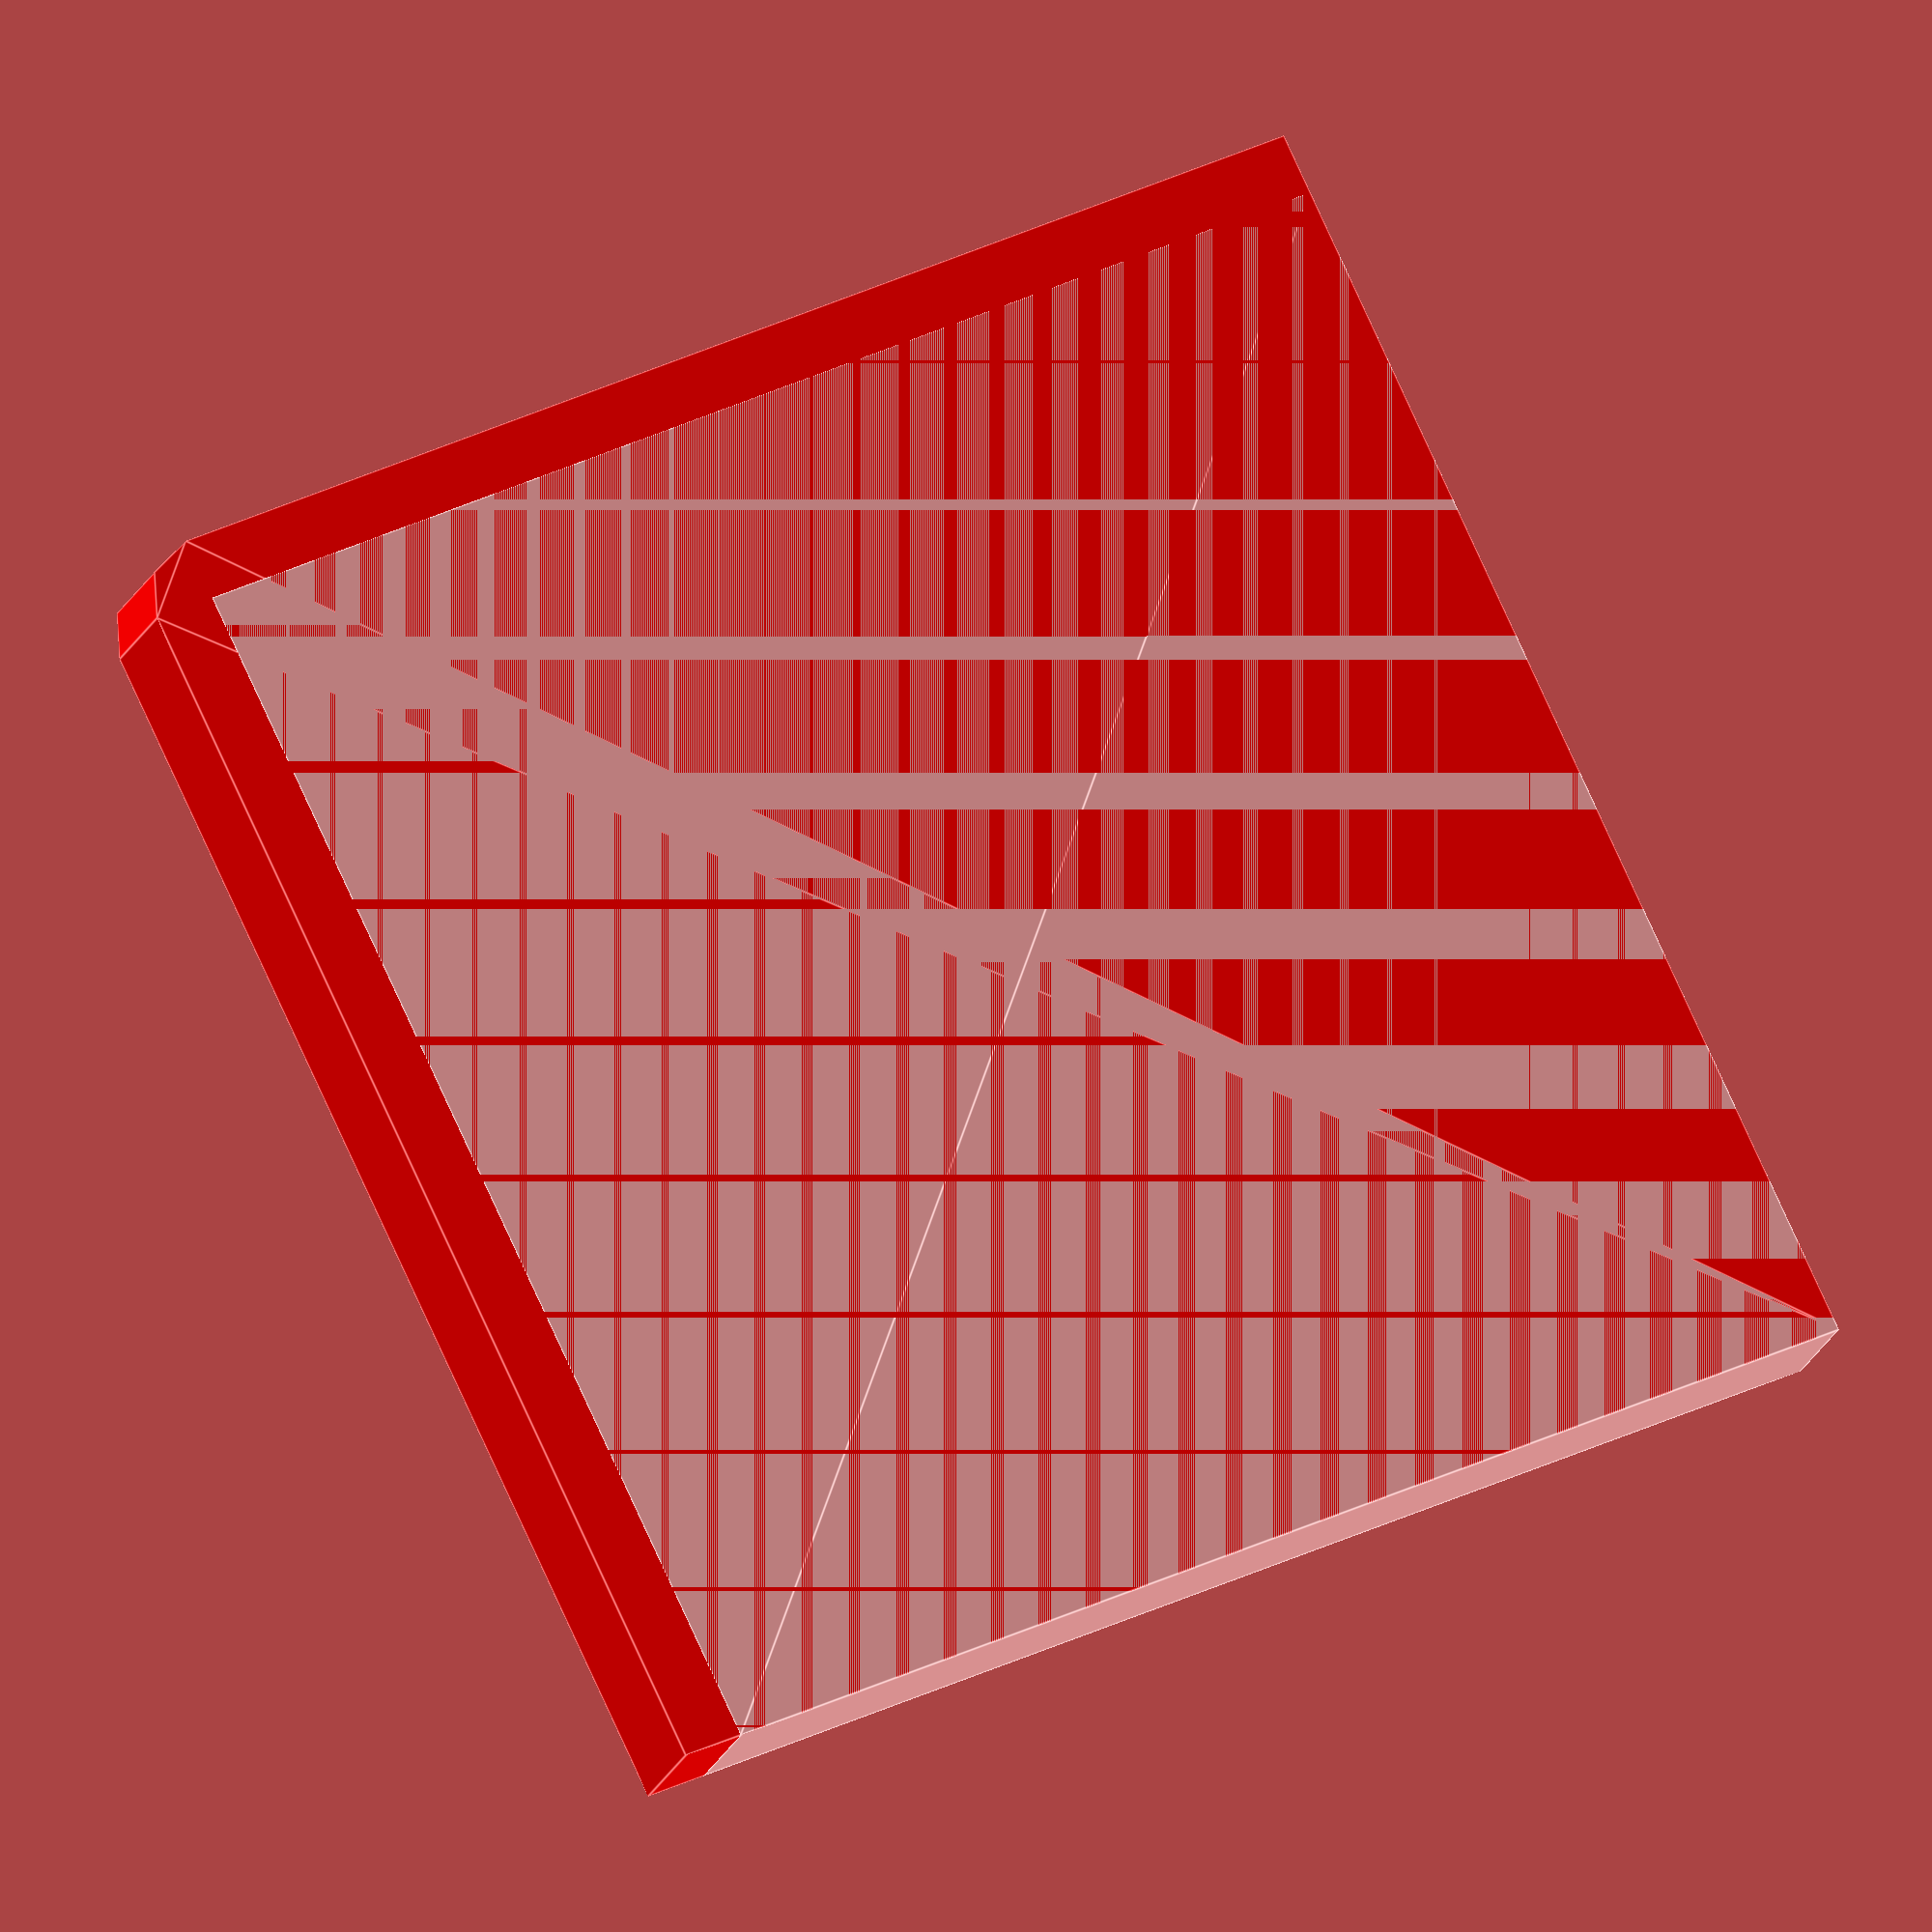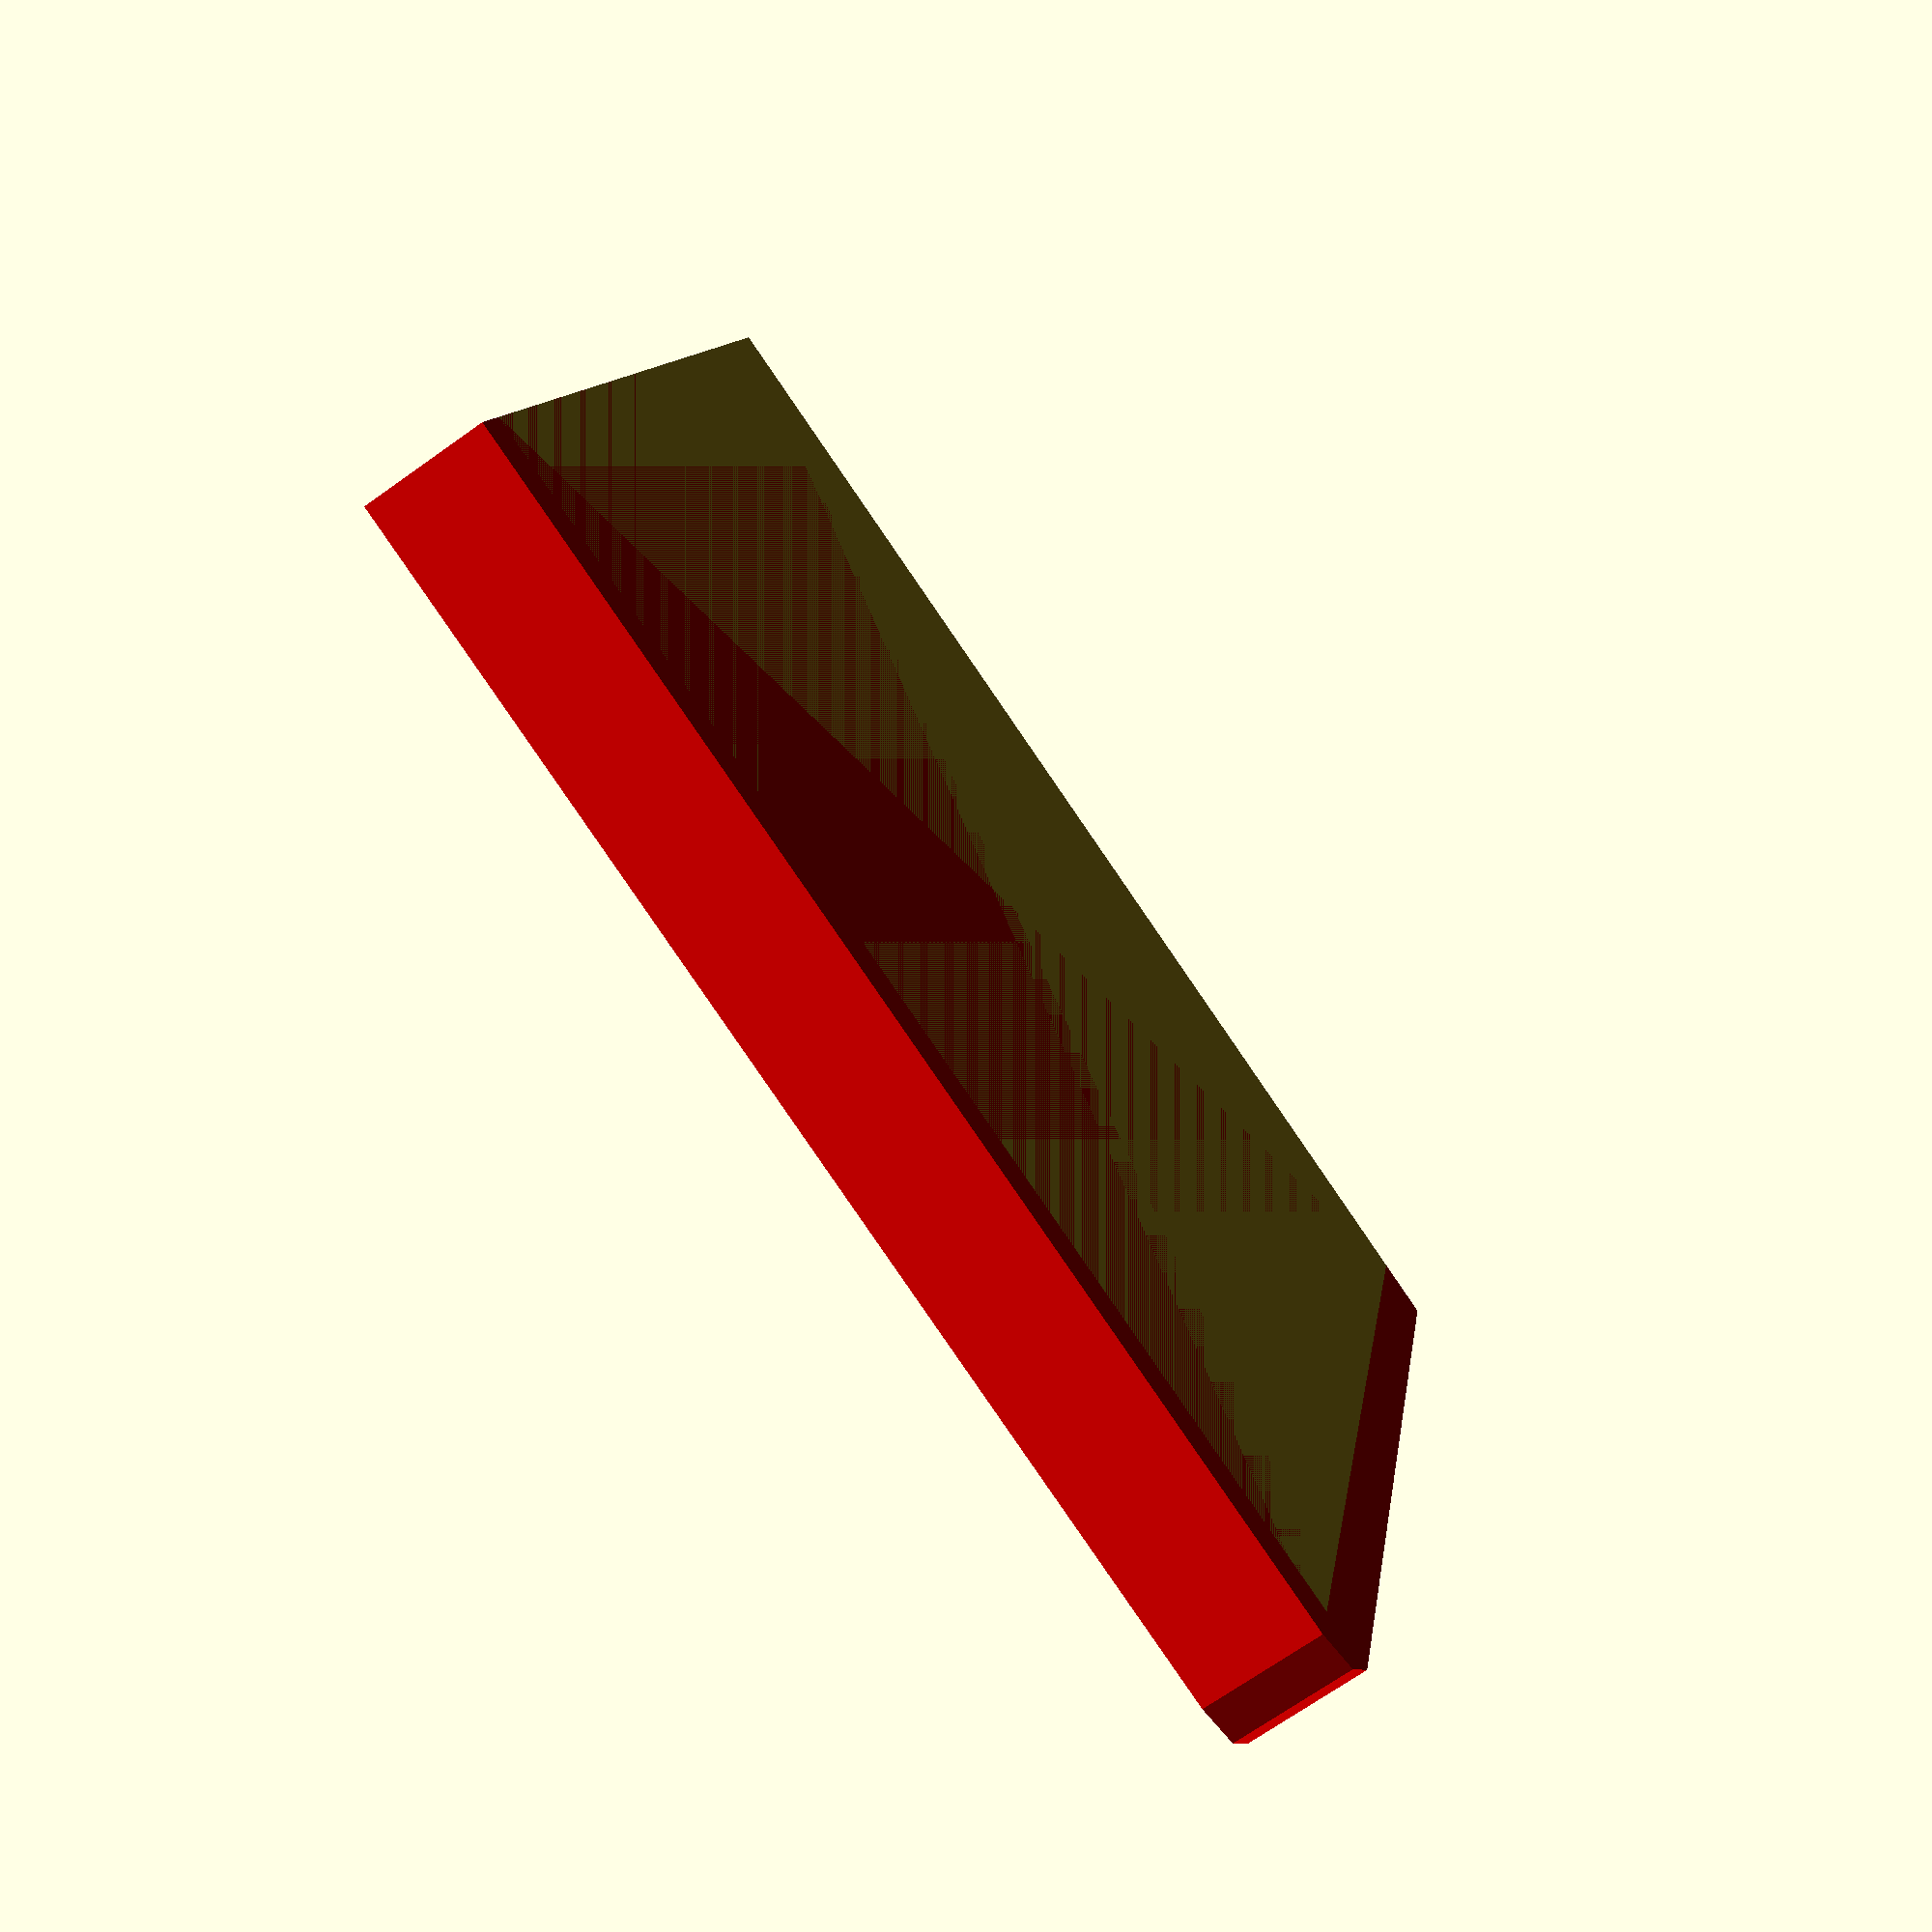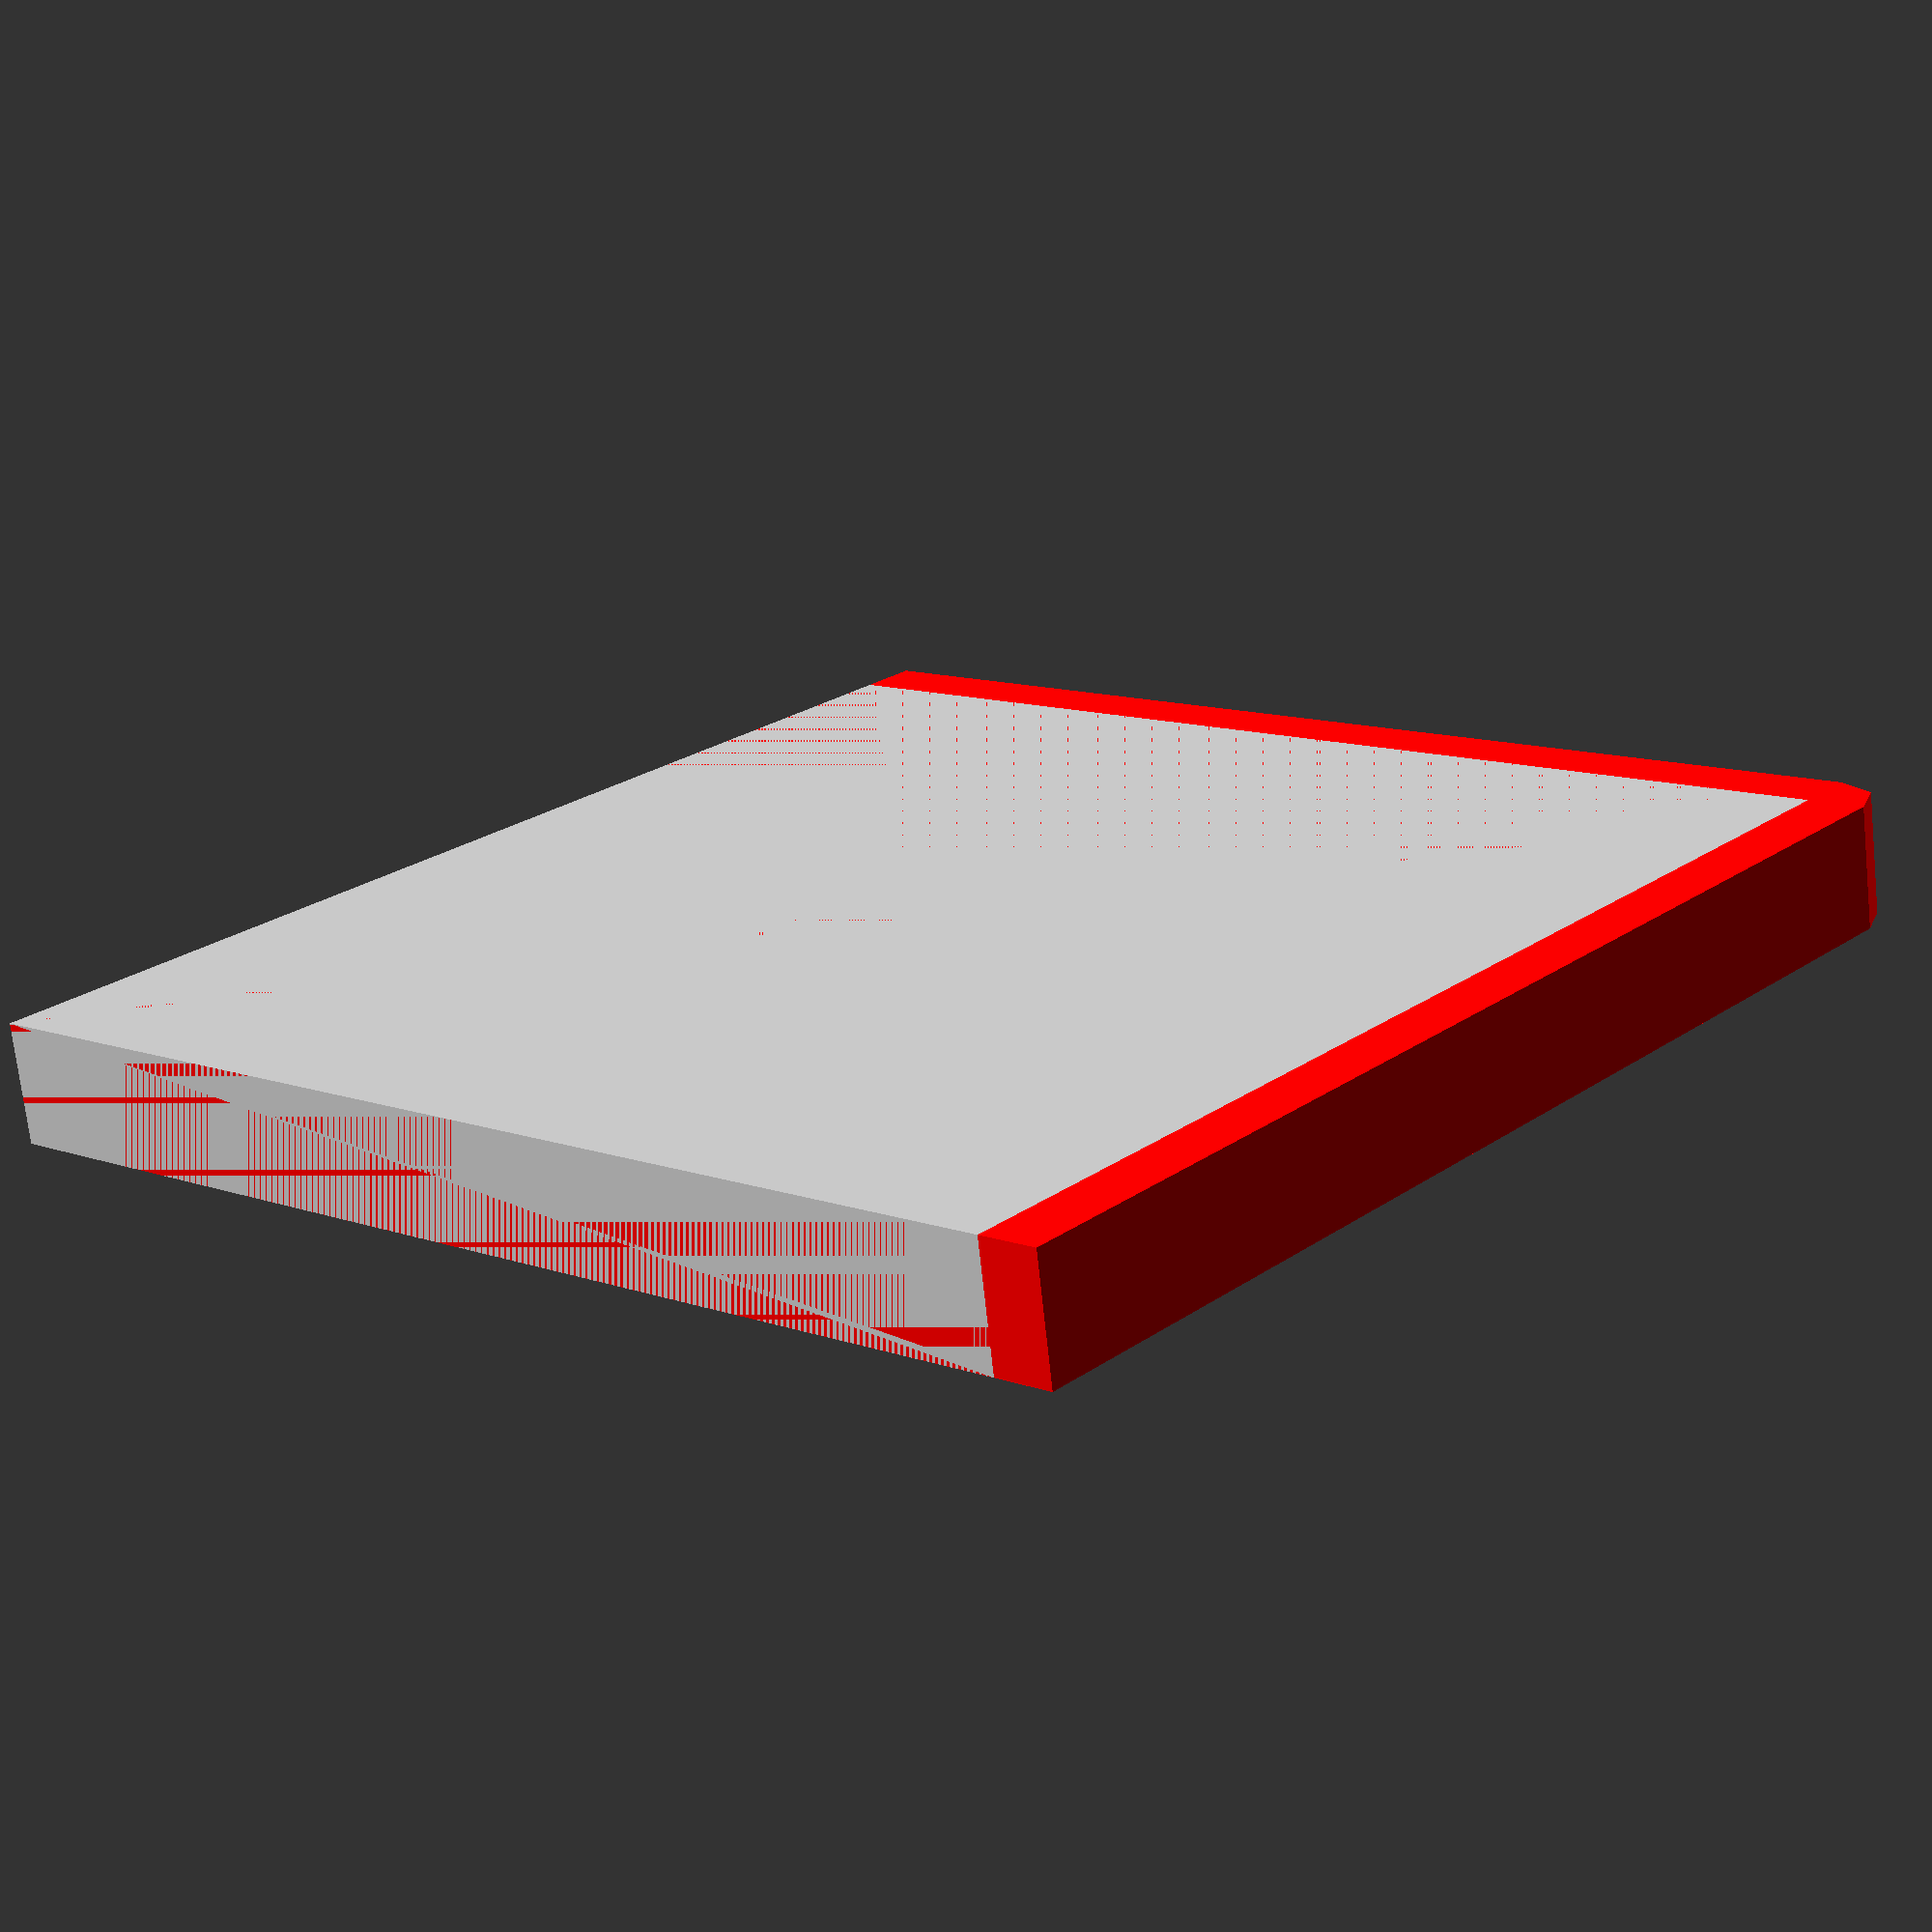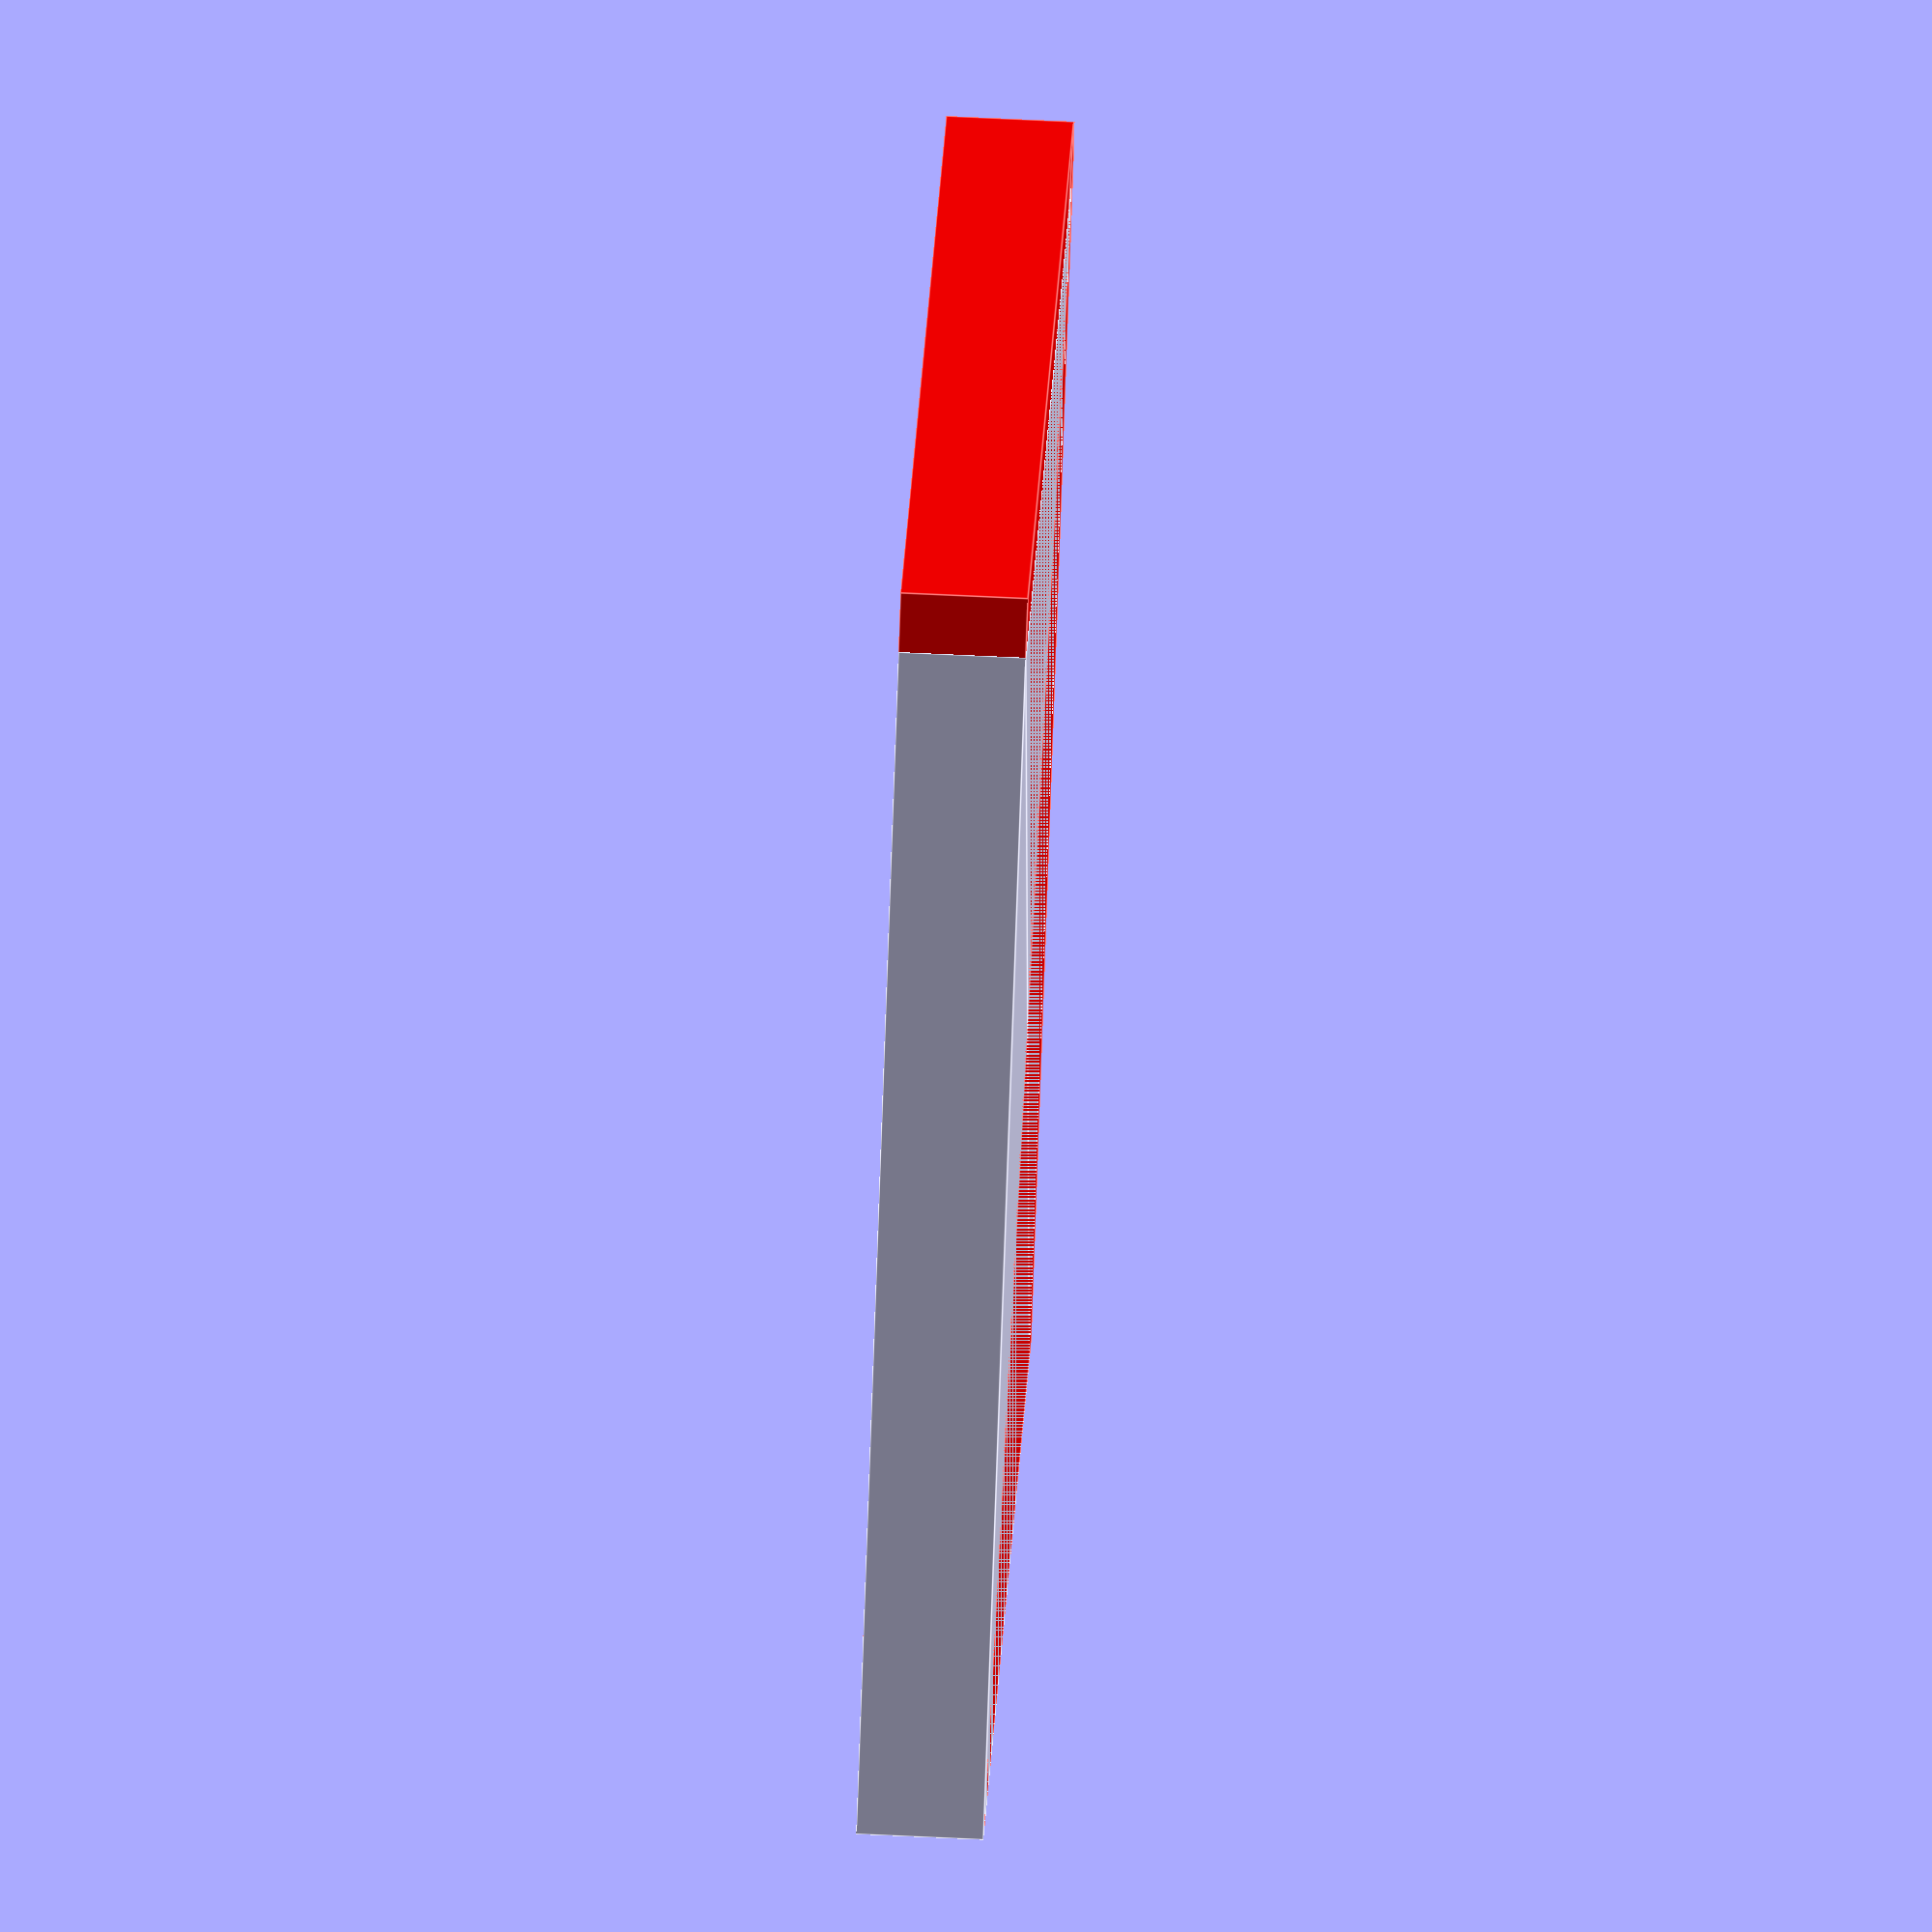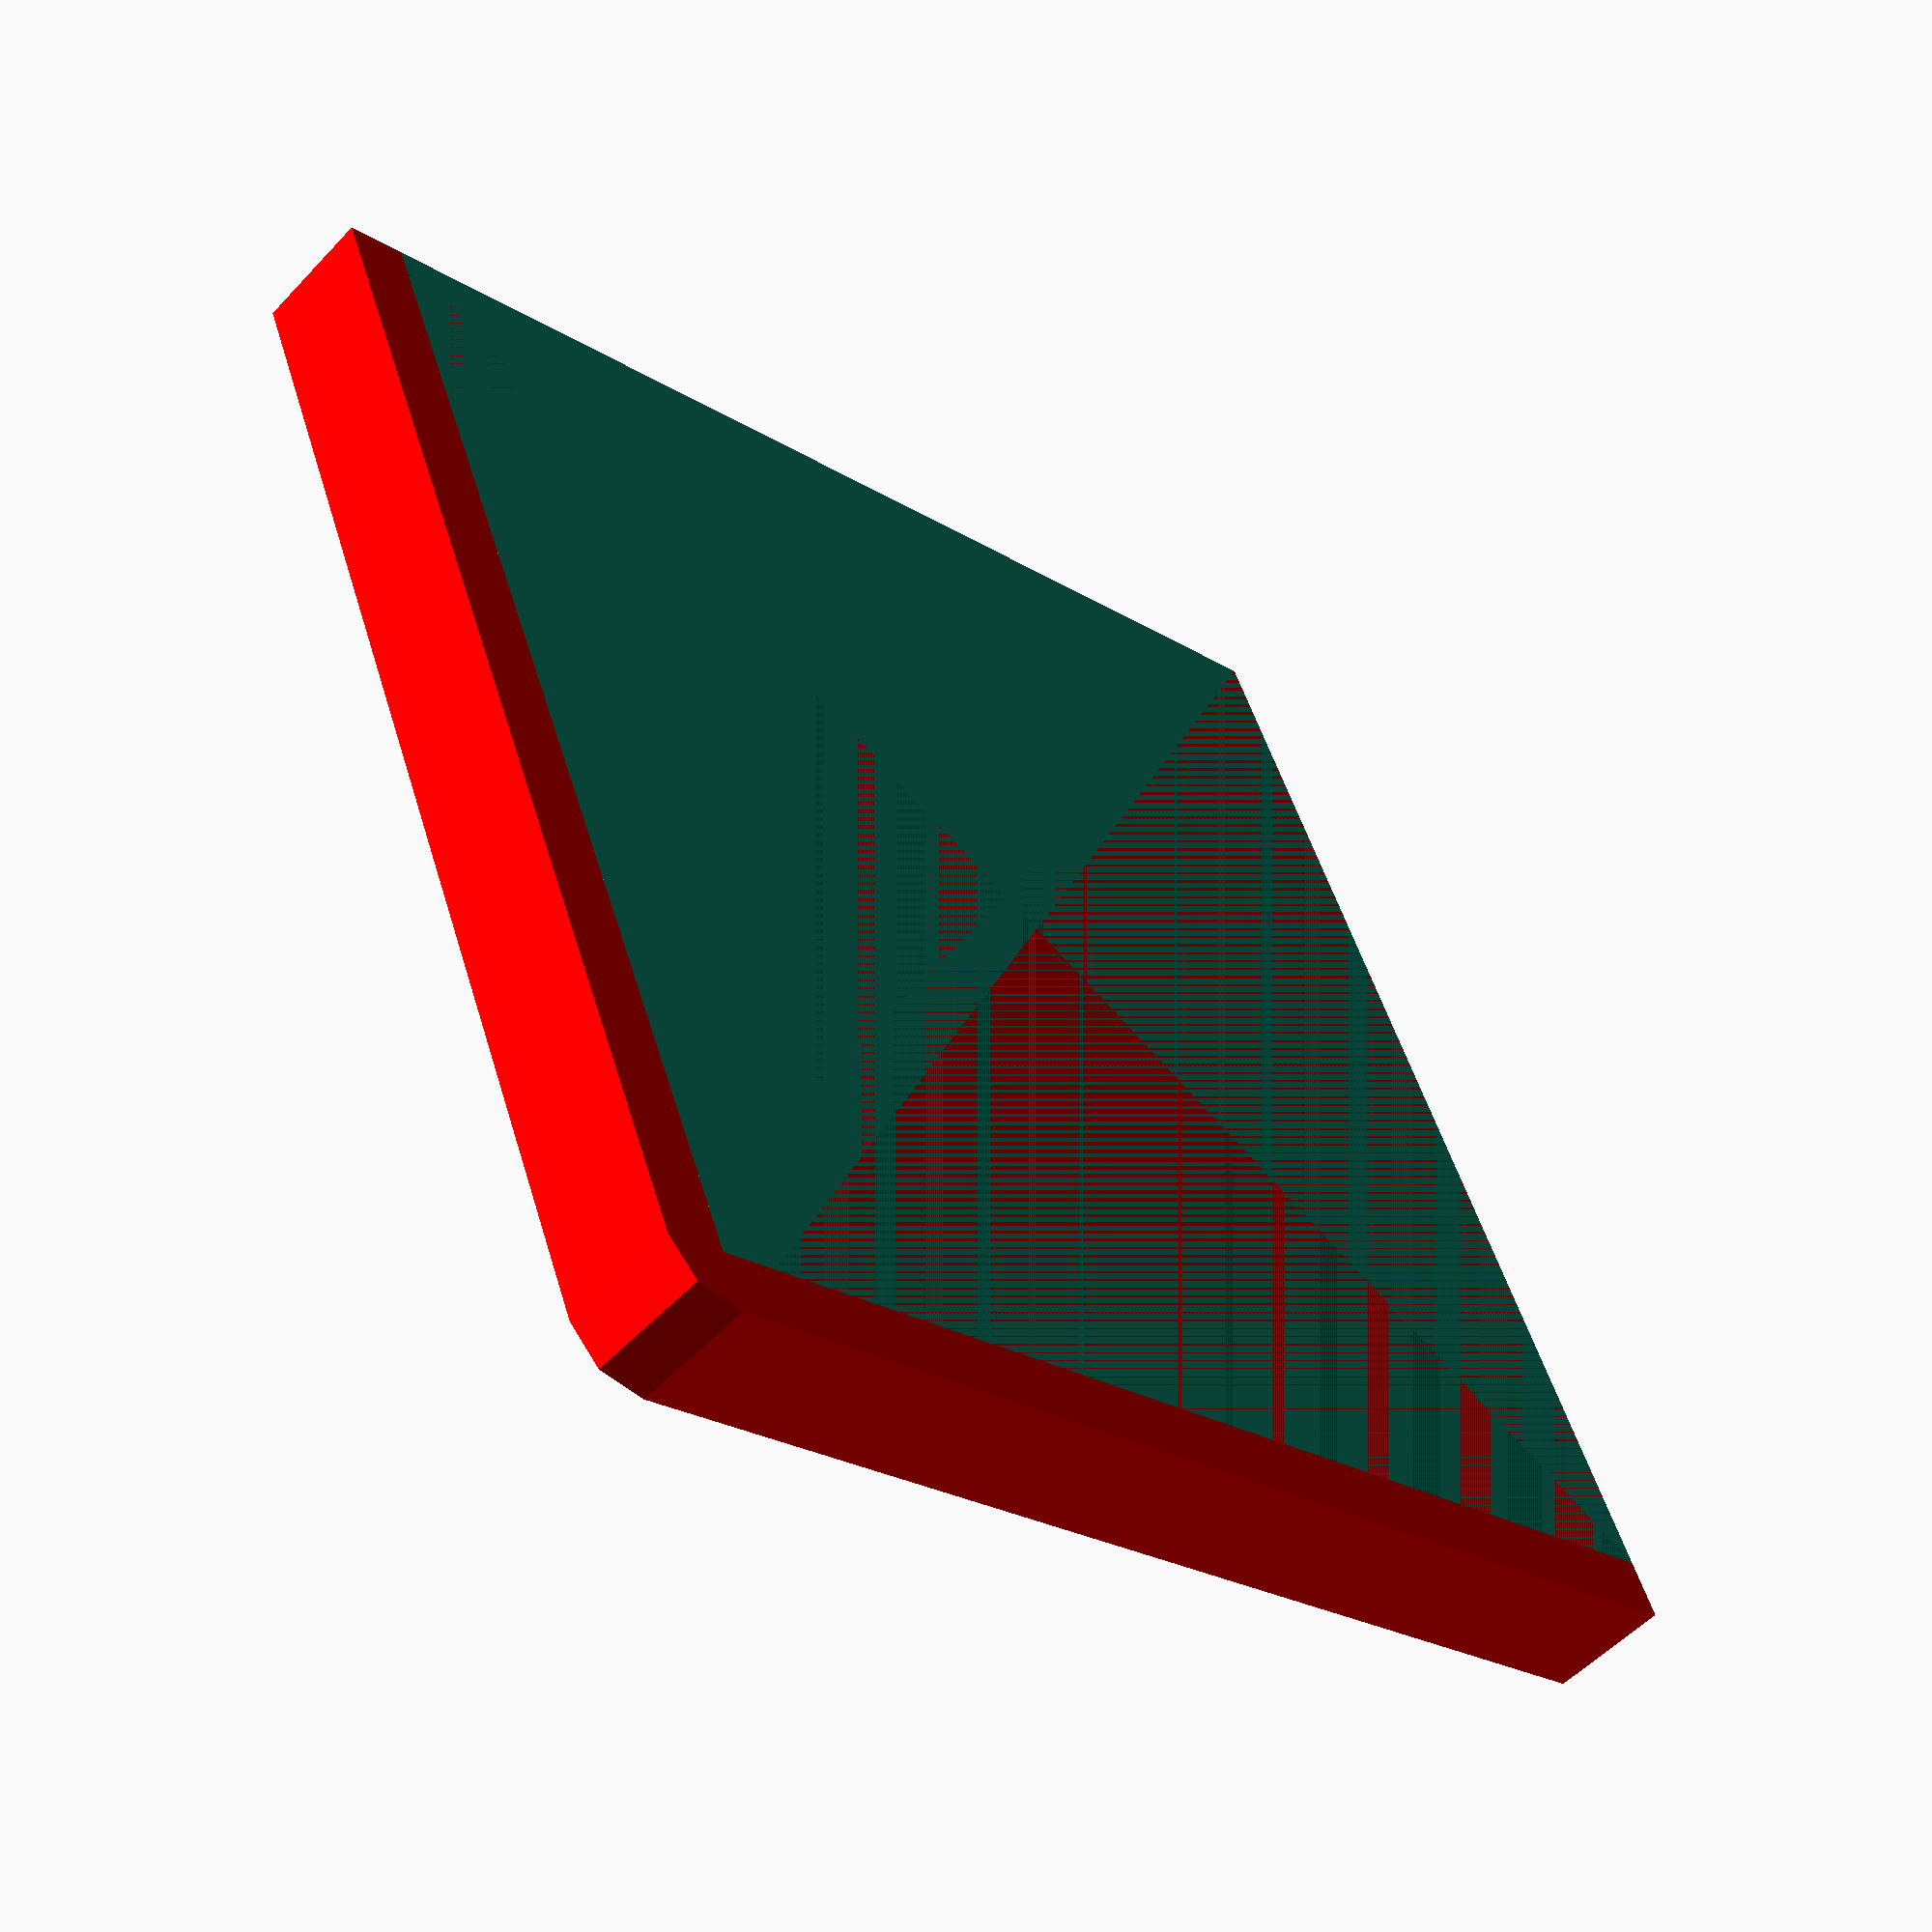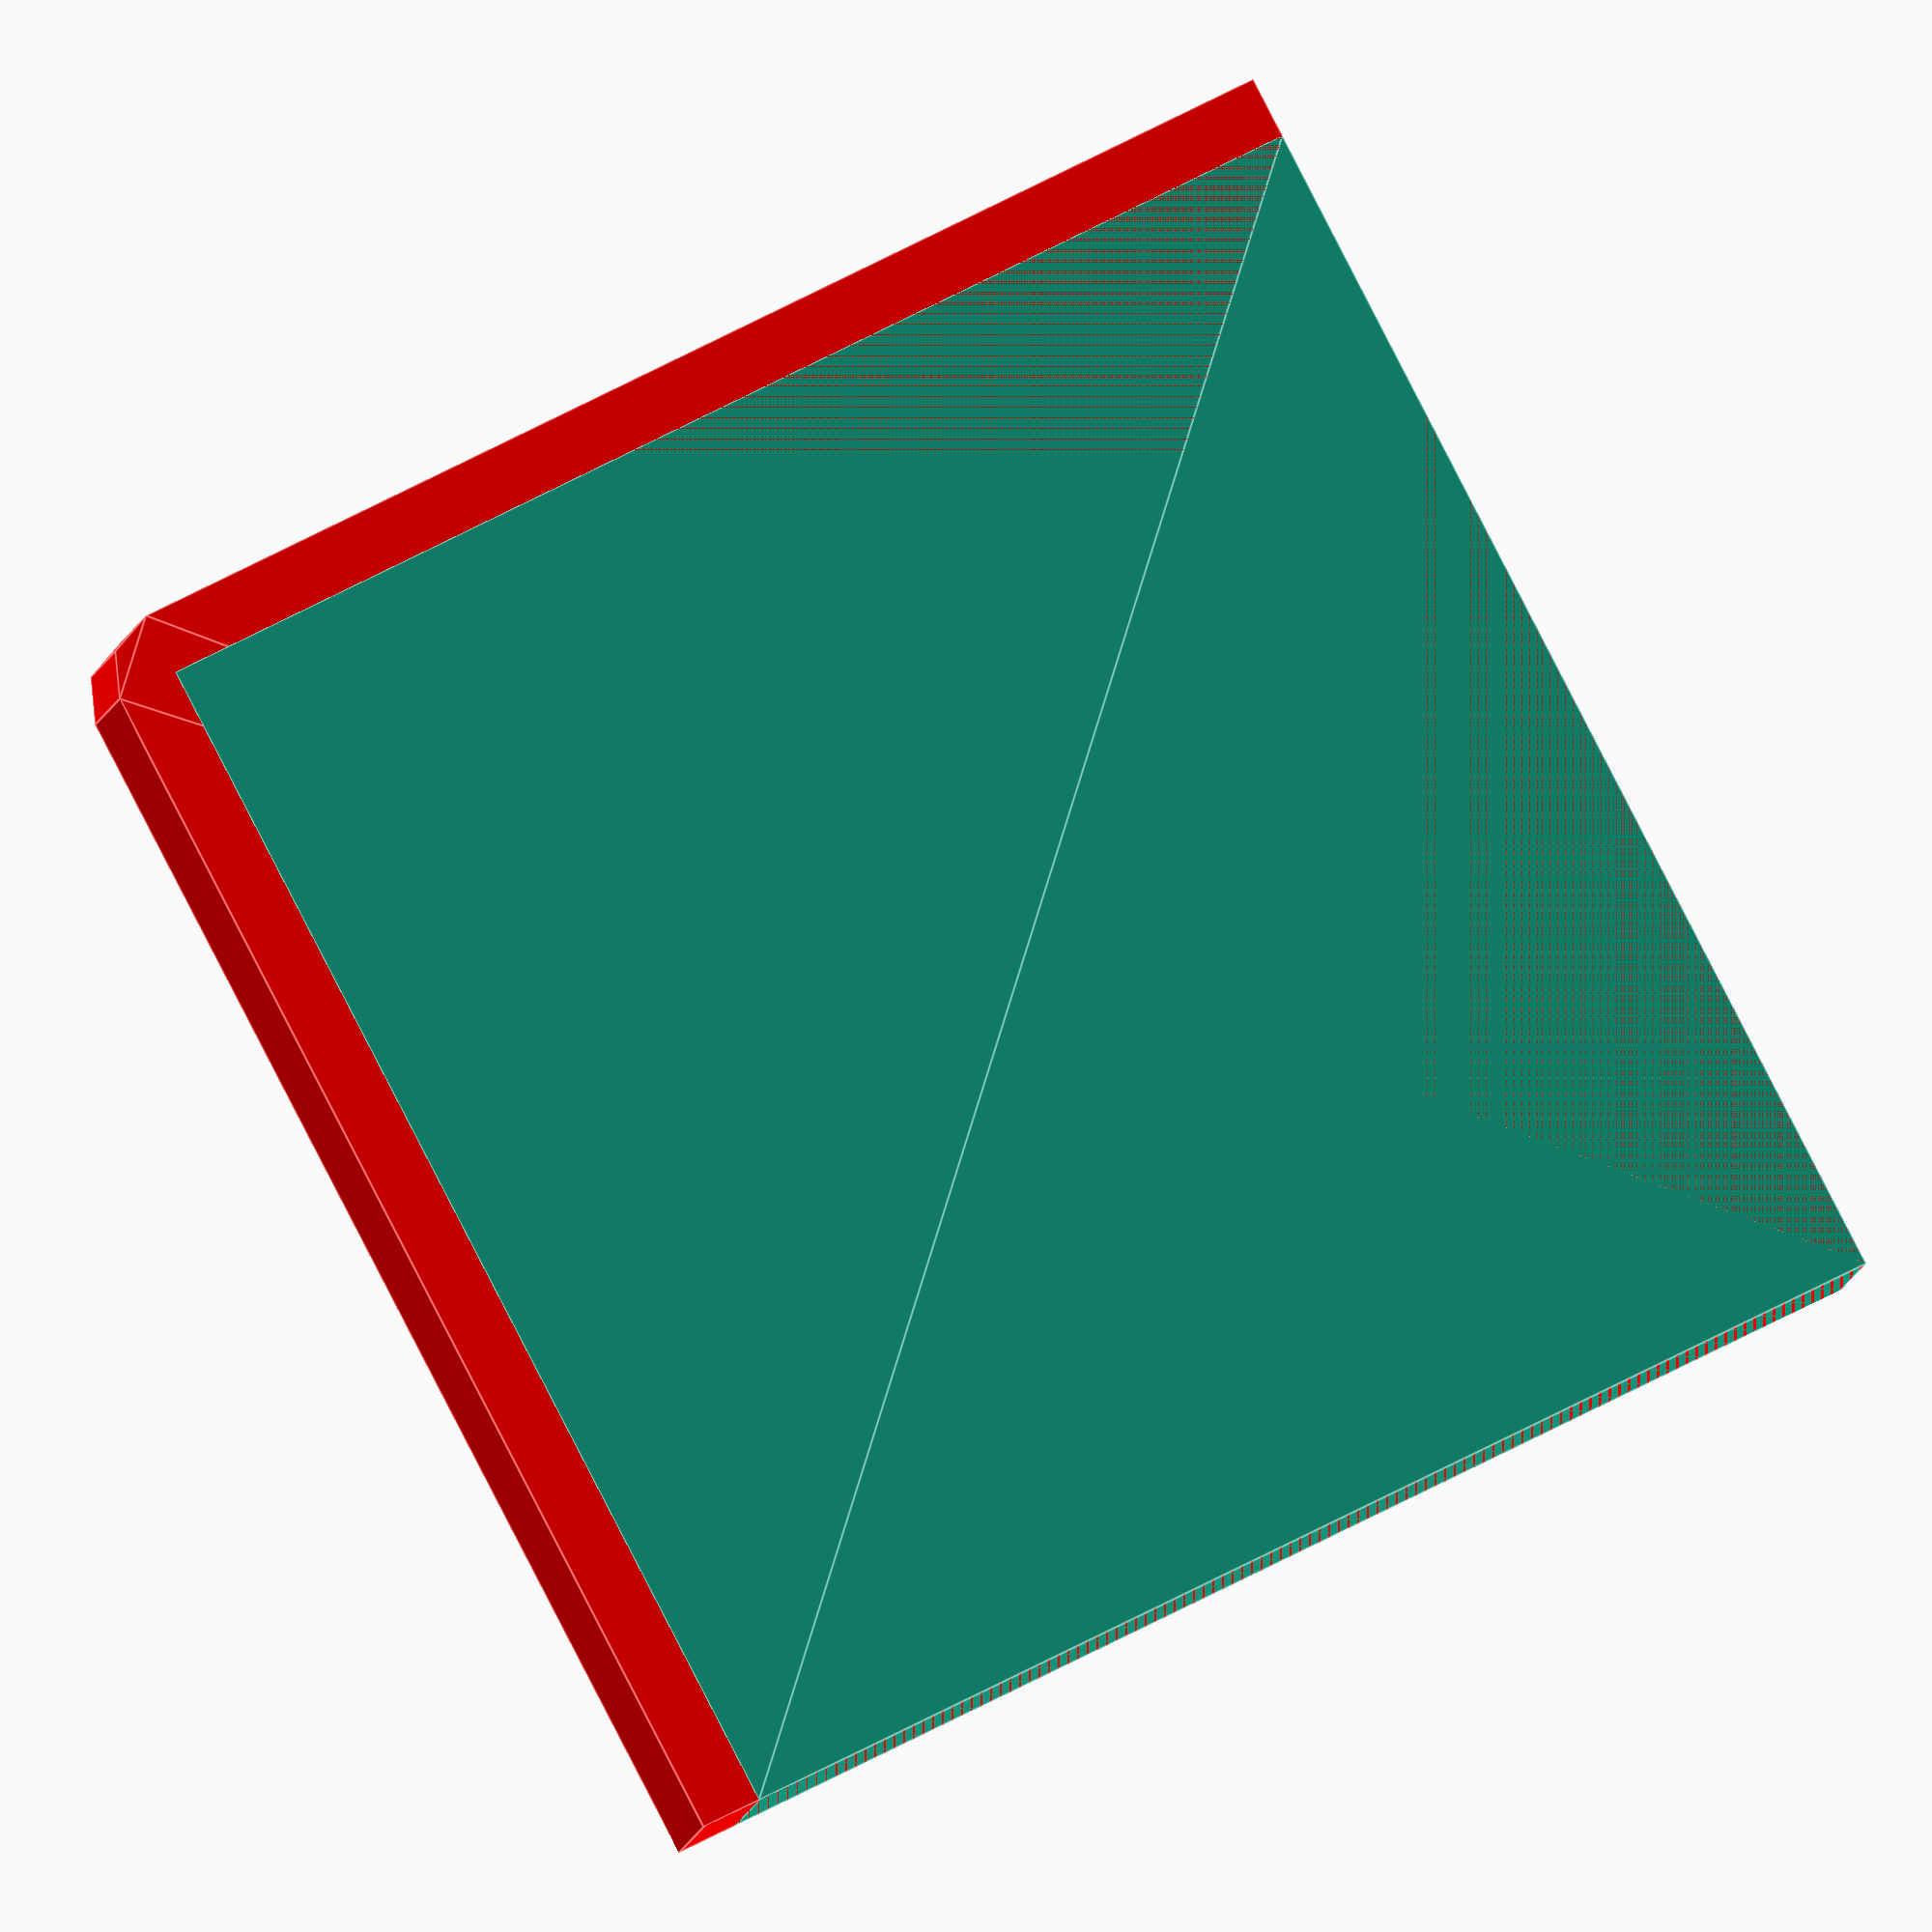
<openscad>
// Unit of length: Unit.MM
union()
{
   color(c = [1.0, 0.0, 0.0, 1.0])
   {
      polygon(points = [[-5.0, -5.0], [-5.0, 5.0], [-5.0, 5.5], [5.0, 5.5], [5.3536, 5.3536], [5.5, 5.0], [5.5, -5.0], [5.0, -5.0]]);
   }
   square(size = 10.0, center = true);
}

</openscad>
<views>
elev=199.8 azim=205.7 roll=17.2 proj=o view=edges
elev=249.3 azim=347.5 roll=54.5 proj=p view=wireframe
elev=251.8 azim=221.1 roll=173.8 proj=p view=solid
elev=295.3 azim=42.7 roll=272.8 proj=o view=edges
elev=234.6 azim=292.3 roll=42.1 proj=p view=solid
elev=12.0 azim=27.8 roll=168.8 proj=o view=edges
</views>
